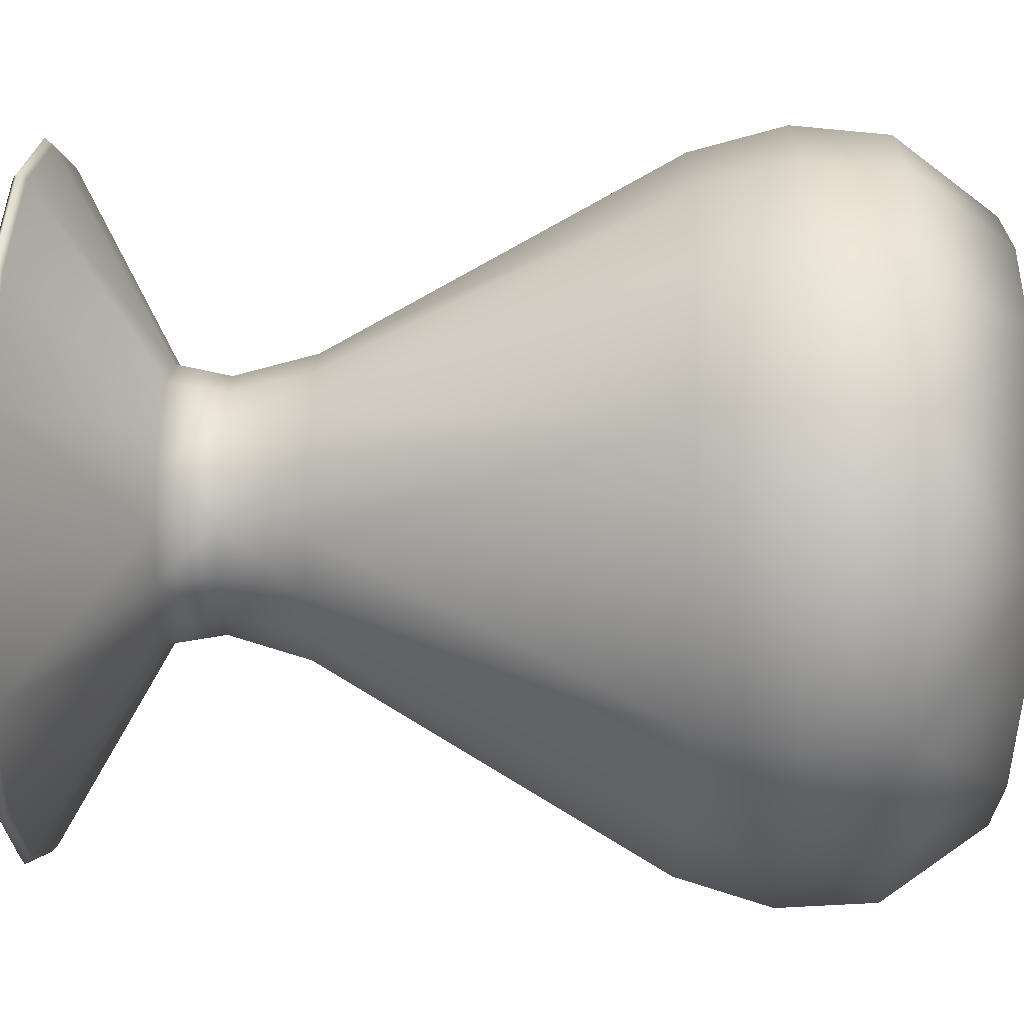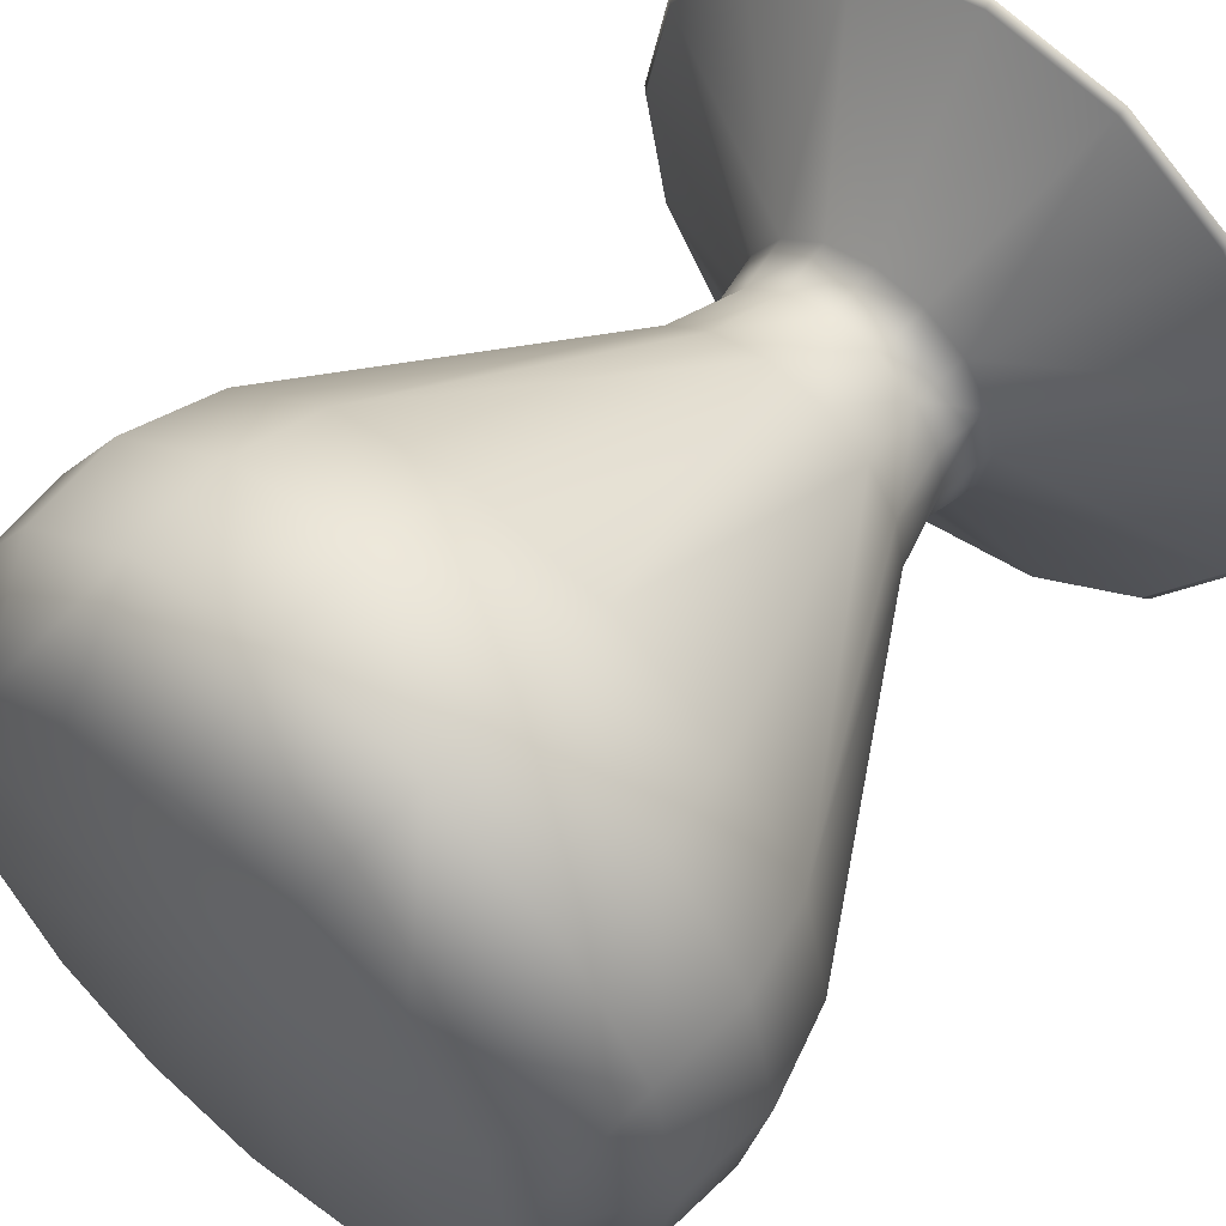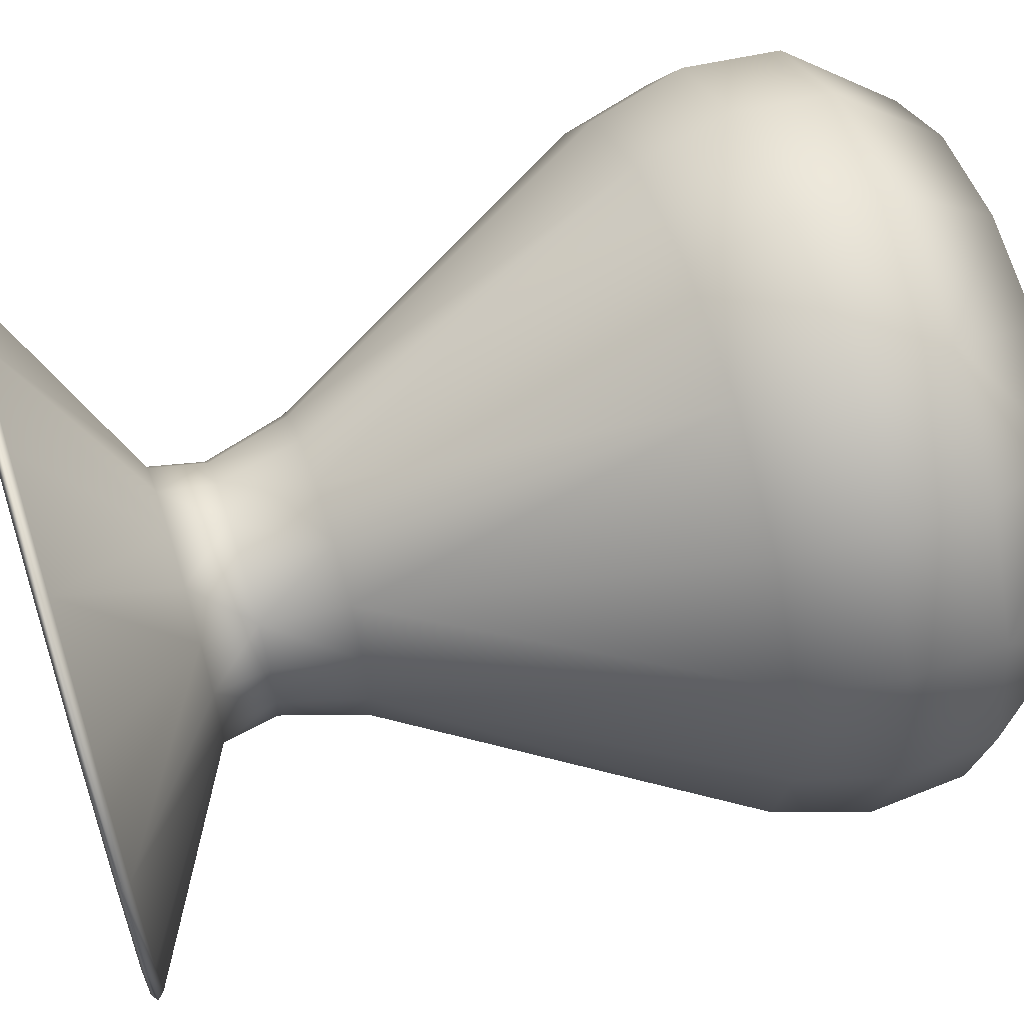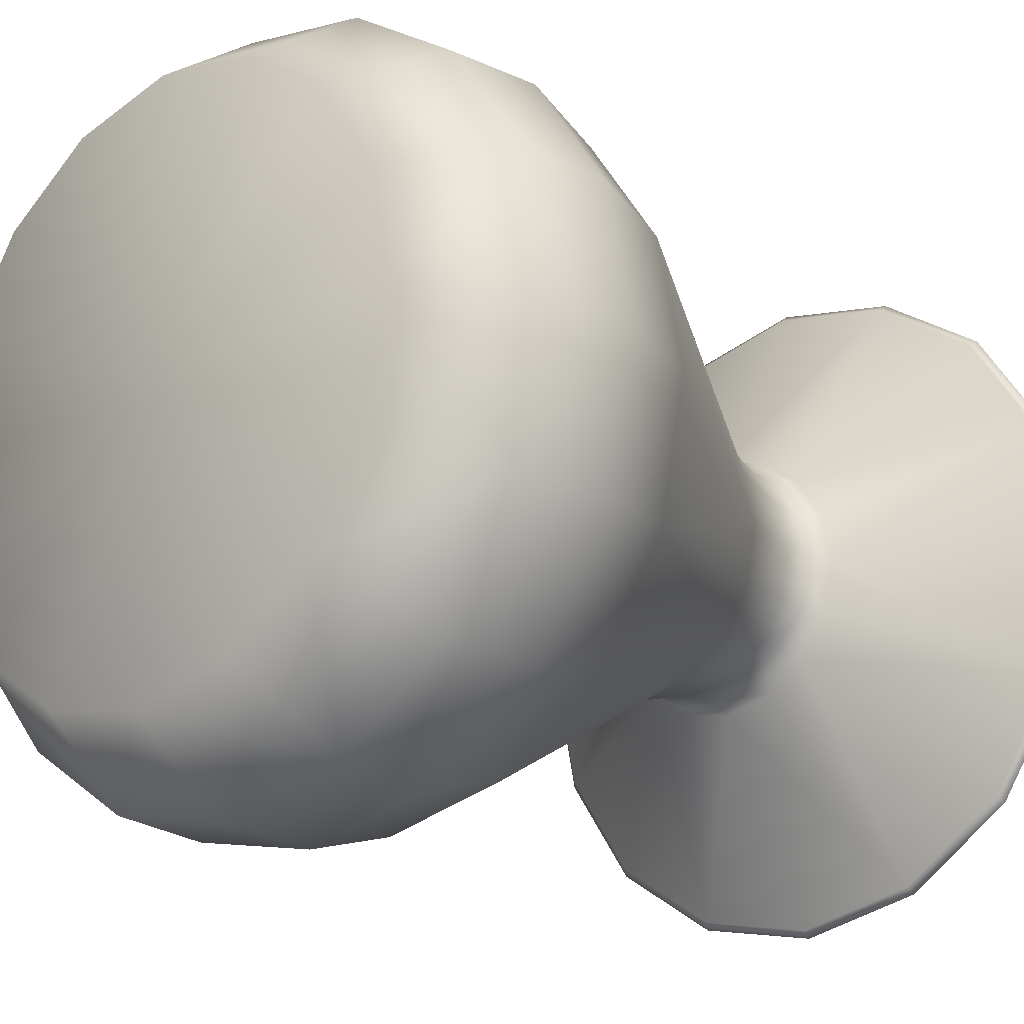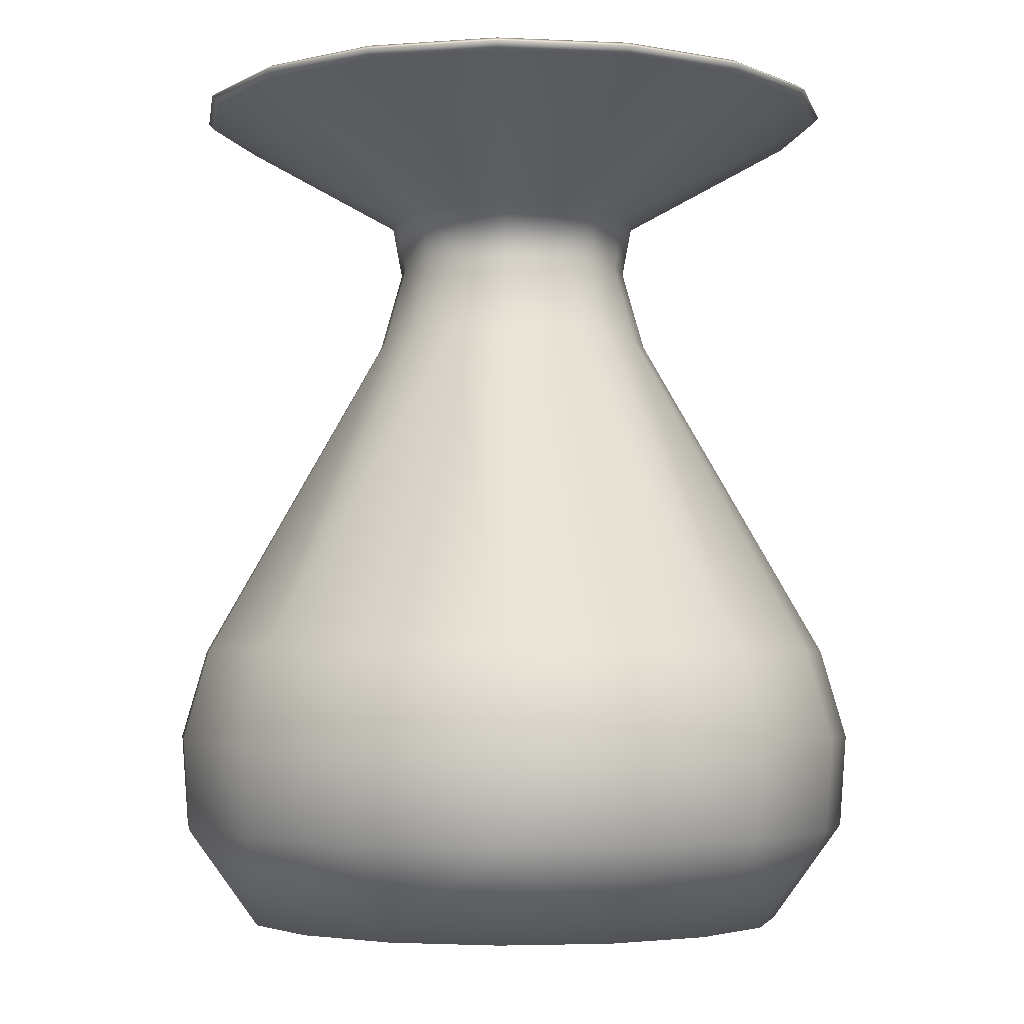
<metadata>
{"format":"obj","ext":"obj","renderer":"f3d","projection":"perspective","resolution":1024,"background":"white","views":[{"elev":54.2,"azim":-88.5,"up":"+Z"},{"elev":56.6,"azim":40.8,"up":"+Z"},{"elev":60.3,"azim":-107.9,"up":"+Z"},{"elev":-19.9,"azim":43.1,"up":"+Z"},{"elev":-3.9,"azim":160.0,"up":"+Y"}]}
</metadata>
<code>
g default
v -75.9 4.195 116.8
v -83.68 4.195 124.6
v -78.18 4.195 122.4
v -77.6 0.02852 116.8
v -79.38 0.02852 121.1
v -78.07 0.02852 119.2
v -76.5 4.195 119.8
v -76.05 2.163 116.8
v -76.64 2.163 119.8
v -78.28 2.163 122.2
v -83.68 0.02852 122.9
v -81.35 0.02852 122.5
v -80.7 4.195 124
v -80.76 2.163 123.9
v -83.68 2.163 124.5
v -76.46 6.17 116.8
v -78.58 6.17 122
v -77.02 6.17 119.6
v -83.68 6.17 124.1
v -80.92 6.17 123.5
v -91.46 4.195 116.8
v -89.18 4.195 122.4
v -87.98 0.02852 121.1
v -86 0.02852 122.5
v -86.65 4.195 124
v -86.59 2.163 123.9
v -89.07 2.163 122.2
v -89.76 0.02852 116.8
v -89.29 0.02852 119.2
v -90.86 4.195 119.8
v -90.72 2.163 119.8
v -91.31 2.163 116.8
v -88.78 6.17 122
v -86.44 6.17 123.5
v -90.89 6.17 116.8
v -90.34 6.17 119.6
v -80.84 16.23 116.8
v -83.68 16.23 119.7
v -81.67 16.23 118.9
v -80.57 13.34 116.8
v -81.48 13.34 119
v -80.81 13.34 118
v -81.06 16.23 117.9
v -81.06 15.07 116.8
v -81.26 15.07 117.9
v -81.82 15.07 118.7
v -83.68 13.34 120
v -82.49 13.34 119.7
v -82.59 16.23 119.5
v -82.68 15.07 119.3
v -83.68 15.07 119.5
v -86.51 16.23 116.8
v -85.68 16.23 118.9
v -85.88 13.34 119
v -84.87 13.34 119.7
v -84.76 16.23 119.5
v -84.68 15.07 119.3
v -85.53 15.07 118.7
v -86.79 13.34 116.8
v -86.55 13.34 118
v -86.29 16.23 117.9
v -86.1 15.07 117.9
v -86.3 15.07 116.8
v -83.68 4.195 109.1
v -89.18 4.195 111.3
v -87.98 0.02852 112.6
v -89.29 0.02852 114.5
v -90.86 4.195 113.9
v -90.72 2.163 113.9
v -89.07 2.163 111.5
v -83.68 0.02852 110.8
v -86 0.02852 111.2
v -86.65 4.195 109.7
v -86.59 2.163 109.8
v -83.68 2.163 109.2
v -88.78 6.17 111.7
v -90.34 6.17 114.1
v -83.68 6.17 109.6
v -86.44 6.17 110.2
v -78.18 4.195 111.3
v -79.38 0.02852 112.6
v -81.35 0.02852 111.2
v -80.7 4.195 109.7
v -80.76 2.163 109.8
v -78.28 2.163 111.5
v -83.68 0.02763 116.8
v -78.07 0.02852 114.5
v -76.5 4.195 113.9
v -76.64 2.163 113.9
v -78.58 6.17 111.7
v -80.92 6.17 110.2
v -77.02 6.17 114.1
v -83.68 16.23 114
v -85.68 16.23 114.8
v -85.88 13.34 114.7
v -86.55 13.34 115.7
v -86.29 16.23 115.8
v -86.1 15.07 115.8
v -85.53 15.07 115
v -83.68 13.34 113.7
v -84.87 13.34 114
v -84.76 16.23 114.2
v -84.68 15.07 114.4
v -83.68 15.07 114.2
v -81.67 16.23 114.8
v -81.48 13.34 114.7
v -82.49 13.34 114
v -82.59 16.23 114.2
v -82.68 15.07 114.4
v -81.82 15.07 115
v -80.81 13.34 115.7
v -81.06 16.23 115.8
v -81.26 15.07 115.8
v -80.6 17.22 116.8
v -86.76 17.22 116.8
v -83.68 17.22 119.9
v -76.55 18.89 116.8
v -83.68 18.89 124
v -78.64 18.89 121.9
v -76.56 18.63 116.8
v -78.65 18.63 121.9
v -77.11 18.63 119.6
v -77.1 18.89 119.6
v -76.41 18.78 116.8
v -76.97 18.78 119.6
v -78.54 18.78 122
v -83.68 18.63 124
v -80.96 18.63 123.4
v -80.95 18.89 123.4
v -80.9 18.78 123.6
v -83.68 18.78 124.1
v -81.5 17.22 119
v -77.32 18.74 116.8
v -79.18 18.74 121.3
v -77.81 18.74 119.3
v -80.83 17.22 118
v -83.68 18.74 123.2
v -81.25 18.74 122.7
v -82.5 17.22 119.7
v -90.8 18.89 116.8
v -88.72 18.89 121.9
v -88.71 18.63 121.9
v -86.4 18.63 123.4
v -86.4 18.89 123.4
v -86.46 18.78 123.6
v -88.82 18.78 122
v -90.79 18.63 116.8
v -90.24 18.63 119.6
v -90.25 18.89 119.6
v -90.39 18.78 119.6
v -90.95 18.78 116.8
v -85.86 17.22 119
v -88.18 18.74 121.3
v -86.11 18.74 122.7
v -84.86 17.22 119.7
v -90.04 18.74 116.8
v -89.55 18.74 119.3
v -86.52 17.22 118
v -81.66 14.87 116.8
v -82.25 14.87 118.3
v -81.81 14.87 117.6
v -80.16 11.34 116.8
v -80.43 11.34 118.2
v -81.19 11.34 119.3
v -83.68 14.87 118.9
v -82.9 14.87 118.7
v -82.33 11.34 120.1
v -83.68 11.34 120.4
v -77.77 6.562 116.8
v -79.5 6.562 121
v -78.22 6.562 119.1
v -77.9 1.353 116.8
v -78.35 1.353 119.1
v -79.6 1.353 120.9
v -83.68 6.562 122.8
v -81.42 6.562 122.3
v -81.47 1.353 122.2
v -83.68 1.353 122.6
v -85.11 14.87 118.3
v -84.45 14.87 118.7
v -85.02 11.34 120.1
v -86.17 11.34 119.3
v -85.7 14.87 116.8
v -85.54 14.87 117.6
v -86.92 11.34 118.2
v -87.2 11.34 116.8
v -87.86 6.562 121
v -85.94 6.562 122.3
v -85.88 1.353 122.2
v -87.76 1.353 120.9
v -89.59 6.562 116.8
v -89.13 6.562 119.1
v -89.01 1.353 119.1
v -89.45 1.353 116.8
v -83.68 17.22 113.8
v -83.68 18.89 109.7
v -88.72 18.89 111.8
v -88.71 18.63 111.8
v -90.24 18.63 114.1
v -90.25 18.89 114.1
v -90.39 18.78 114.1
v -88.82 18.78 111.7
v -83.68 18.63 109.7
v -86.4 18.63 110.3
v -86.4 18.89 110.3
v -86.46 18.78 110.1
v -83.68 18.78 109.6
v -85.86 17.22 114.7
v -88.18 18.74 112.4
v -89.55 18.74 114.4
v -86.52 17.22 115.7
v -83.68 18.74 110.5
v -86.11 18.74 111
v -84.86 17.22 114
v -78.64 18.89 111.8
v -78.65 18.63 111.8
v -80.96 18.63 110.3
v -80.95 18.89 110.3
v -80.9 18.78 110.1
v -78.54 18.78 111.7
v -77.11 18.63 114.1
v -77.1 18.89 114.1
v -76.97 18.78 114.1
v -81.5 17.22 114.7
v -79.18 18.74 112.4
v -81.25 18.74 111
v -82.5 17.22 114
v -77.81 18.74 114.4
v -80.83 17.22 115.7
v -85.11 14.87 115.4
v -85.54 14.87 116.1
v -86.92 11.34 115.5
v -86.17 11.34 114.4
v -83.68 14.87 114.8
v -84.45 14.87 115
v -85.02 11.34 113.6
v -83.68 11.34 113.3
v -87.86 6.562 112.7
v -89.13 6.562 114.6
v -89.01 1.353 114.6
v -87.76 1.353 112.8
v -83.68 6.562 110.9
v -85.94 6.562 111.4
v -85.88 1.353 111.5
v -83.68 1.353 111.1
v -82.25 14.87 115.4
v -82.9 14.87 115
v -82.33 11.34 113.6
v -81.19 11.34 114.4
v -81.81 14.87 116.1
v -80.43 11.34 115.5
v -79.5 6.562 112.7
v -81.42 6.562 111.4
v -81.47 1.353 111.5
v -79.6 1.353 112.8
v -78.22 6.562 114.6
v -83.68 0.4691 116.8
v -78.35 1.353 114.6
g revolvedSurface1
f 257 172 258
f 112 221 37
f 37 221 120
f 61 148 52
f 52 148 147
f 60 59 36
f 36 59 35
f 48 47 20
f 20 47 19
f 13 2 14
f 14 2 15
f 7 3 9
f 9 3 10
f 6 5 86
f 86 4 6
f 8 1 9
f 9 1 7
f 8 9 4
f 4 9 6
f 10 5 9
f 9 5 6
f 11 86 12
f 86 5 12
f 3 13 10
f 10 13 14
f 12 5 14
f 14 5 10
f 15 11 14
f 14 11 12
f 42 41 18
f 18 41 17
f 18 17 7
f 7 17 3
f 1 16 7
f 7 16 18
f 42 18 40
f 40 18 16
f 2 13 19
f 19 13 20
f 3 17 13
f 13 17 20
f 17 41 20
f 20 41 48
f 21 32 30
f 30 32 31
f 25 22 26
f 26 22 27
f 86 24 23
f 86 11 24
f 15 2 26
f 26 2 25
f 15 26 11
f 11 26 24
f 27 23 26
f 26 23 24
f 28 86 29
f 86 23 29
f 27 22 31
f 31 22 30
f 29 23 31
f 31 23 27
f 32 28 31
f 31 28 29
f 55 54 34
f 34 54 33
f 22 25 33
f 33 25 34
f 2 19 25
f 25 19 34
f 19 47 34
f 34 47 55
f 21 30 35
f 35 30 36
f 22 33 30
f 30 33 36
f 33 54 36
f 36 54 60
f 49 128 38
f 38 128 127
f 38 51 49
f 49 51 50
f 39 46 43
f 43 46 45
f 37 43 44
f 44 43 45
f 40 44 42
f 42 44 45
f 41 42 46
f 46 42 45
f 39 49 46
f 46 49 50
f 50 48 46
f 46 48 41
f 47 48 51
f 51 48 50
f 43 122 39
f 39 122 121
f 120 122 37
f 37 122 43
f 121 128 39
f 39 128 49
f 52 63 61
f 61 63 62
f 53 58 56
f 56 58 57
f 38 56 51
f 51 56 57
f 47 51 55
f 55 51 57
f 54 55 58
f 58 55 57
f 53 61 58
f 58 61 62
f 54 58 60
f 60 58 62
f 59 60 63
f 63 60 62
f 56 143 53
f 53 143 142
f 127 143 38
f 38 143 56
f 142 148 53
f 53 148 61
f 111 40 92
f 92 40 16
f 101 100 79
f 79 100 78
f 73 64 74
f 74 64 75
f 68 65 69
f 69 65 70
f 86 67 66
f 86 28 67
f 32 21 69
f 69 21 68
f 32 69 28
f 28 69 67
f 70 66 69
f 69 66 67
f 86 72 71
f 86 66 72
f 70 65 74
f 74 65 73
f 70 74 66
f 66 74 72
f 75 71 74
f 74 71 72
f 96 95 77
f 77 95 76
f 77 76 68
f 68 76 65
f 21 35 68
f 68 35 77
f 35 59 77
f 77 59 96
f 64 73 78
f 78 73 79
f 65 76 73
f 73 76 79
f 76 95 79
f 79 95 101
f 1 8 88
f 88 8 89
f 83 80 84
f 84 80 85
f 86 82 81
f 86 71 82
f 75 64 84
f 84 64 83
f 75 84 71
f 71 84 82
f 85 81 84
f 84 81 82
f 4 86 87
f 86 81 87
f 85 80 89
f 89 80 88
f 87 81 89
f 89 81 85
f 8 4 89
f 89 4 87
f 107 106 91
f 91 106 90
f 80 83 90
f 90 83 91
f 64 78 83
f 83 78 91
f 78 100 91
f 91 100 107
f 1 88 16
f 16 88 92
f 80 90 88
f 88 90 92
f 90 106 92
f 92 106 111
f 102 204 93
f 93 204 203
f 93 104 102
f 102 104 103
f 94 99 97
f 97 99 98
f 52 97 63
f 63 97 98
f 59 63 96
f 96 63 98
f 95 96 99
f 99 96 98
f 94 102 99
f 99 102 103
f 95 99 101
f 101 99 103
f 100 101 104
f 104 101 103
f 97 199 94
f 94 199 198
f 147 199 52
f 52 199 97
f 198 204 94
f 94 204 102
f 37 44 112
f 112 44 113
f 105 110 108
f 108 110 109
f 93 108 104
f 104 108 109
f 100 104 107
f 107 104 109
f 106 107 110
f 110 107 109
f 105 112 110
f 110 112 113
f 106 110 111
f 111 110 113
f 40 111 44
f 44 111 113
f 108 217 105
f 105 217 216
f 203 217 93
f 93 217 108
f 216 221 105
f 105 221 112
f 257 194 193
f 158 115 157
f 157 115 156
f 139 116 138
f 138 116 137
f 129 118 130
f 130 118 131
f 123 119 125
f 125 119 126
f 124 117 125
f 125 117 123
f 120 124 122
f 122 124 125
f 126 121 125
f 125 121 122
f 119 129 126
f 126 129 130
f 130 128 126
f 126 128 121
f 131 127 130
f 130 127 128
f 136 132 135
f 135 132 134
f 135 134 123
f 123 134 119
f 117 133 123
f 123 133 135
f 136 135 114
f 114 135 133
f 118 129 137
f 137 129 138
f 119 134 129
f 129 134 138
f 134 132 138
f 138 132 139
f 140 151 149
f 149 151 150
f 144 141 145
f 145 141 146
f 131 118 145
f 145 118 144
f 127 131 143
f 143 131 145
f 146 142 145
f 145 142 143
f 146 141 150
f 150 141 149
f 148 142 150
f 150 142 146
f 151 147 150
f 150 147 148
f 155 152 154
f 154 152 153
f 141 144 153
f 153 144 154
f 118 137 144
f 144 137 154
f 137 116 154
f 154 116 155
f 140 149 156
f 156 149 157
f 141 153 149
f 149 153 157
f 153 152 157
f 157 152 158
f 257 178 177
f 167 176 168
f 168 176 175
f 163 171 164
f 164 171 170
f 161 160 136
f 136 160 132
f 114 159 136
f 136 159 161
f 163 162 171
f 171 162 169
f 162 163 159
f 159 163 161
f 164 160 163
f 163 160 161
f 116 139 165
f 165 139 166
f 132 160 139
f 139 160 166
f 167 164 176
f 176 164 170
f 166 160 167
f 167 160 164
f 168 165 167
f 167 165 166
f 257 174 173
f 172 257 173
f 169 172 171
f 171 172 173
f 174 170 173
f 173 170 171
f 257 177 174
f 177 176 174
f 174 176 170
f 178 175 177
f 177 175 176
f 185 192 186
f 186 192 191
f 181 188 182
f 182 188 187
f 152 155 179
f 179 155 180
f 116 165 155
f 155 165 180
f 181 168 188
f 188 168 175
f 168 181 165
f 165 181 180
f 182 179 181
f 181 179 180
f 115 158 183
f 183 158 184
f 152 179 158
f 158 179 184
f 185 182 192
f 192 182 187
f 184 179 185
f 185 179 182
f 186 183 185
f 185 183 184
f 257 190 189
f 257 189 178
f 189 188 178
f 178 188 175
f 190 187 189
f 189 187 188
f 257 193 190
f 193 192 190
f 190 192 187
f 194 191 193
f 193 191 192
f 229 114 228
f 228 114 133
f 214 195 213
f 213 195 212
f 205 196 206
f 206 196 207
f 200 197 201
f 201 197 202
f 151 140 201
f 201 140 200
f 147 151 199
f 199 151 201
f 202 198 201
f 201 198 199
f 202 197 206
f 206 197 205
f 198 202 204
f 204 202 206
f 207 203 206
f 206 203 204
f 211 208 210
f 210 208 209
f 210 209 200
f 200 209 197
f 140 156 200
f 200 156 210
f 156 115 210
f 210 115 211
f 196 205 212
f 212 205 213
f 197 209 205
f 205 209 213
f 209 208 213
f 213 208 214
f 117 124 222
f 222 124 223
f 218 215 219
f 219 215 220
f 207 196 219
f 219 196 218
f 203 207 217
f 217 207 219
f 220 216 219
f 219 216 217
f 220 215 223
f 223 215 222
f 221 216 223
f 223 216 220
f 124 120 223
f 223 120 221
f 227 224 226
f 226 224 225
f 215 218 225
f 225 218 226
f 196 212 218
f 218 212 226
f 212 195 226
f 226 195 227
f 117 222 133
f 133 222 228
f 215 225 222
f 222 225 228
f 225 224 228
f 228 224 229
f 257 245 244
f 236 243 237
f 237 243 242
f 232 239 233
f 233 239 238
f 208 211 230
f 230 211 231
f 115 183 211
f 211 183 231
f 232 186 239
f 239 186 191
f 186 232 183
f 183 232 231
f 233 230 232
f 232 230 231
f 195 214 234
f 234 214 235
f 208 230 214
f 214 230 235
f 236 233 243
f 243 233 238
f 235 230 236
f 236 230 233
f 237 234 236
f 236 234 235
f 257 241 240
f 257 240 194
f 240 239 194
f 194 239 191
f 241 238 240
f 240 238 239
f 257 244 241
f 244 243 241
f 241 243 238
f 245 242 244
f 244 242 243
f 169 162 256
f 256 162 251
f 248 253 249
f 249 253 252
f 224 227 246
f 246 227 247
f 195 234 227
f 227 234 247
f 248 237 253
f 253 237 242
f 237 248 234
f 234 248 247
f 249 246 248
f 248 246 247
f 114 229 159
f 159 229 250
f 224 246 229
f 229 246 250
f 251 249 256
f 256 249 252
f 250 246 251
f 251 246 249
f 162 159 251
f 251 159 250
f 257 255 254
f 257 254 245
f 254 253 245
f 245 253 242
f 255 252 254
f 254 252 253
f 257 258 255
f 258 256 255
f 255 256 252
f 172 169 258
f 258 169 256

</code>
